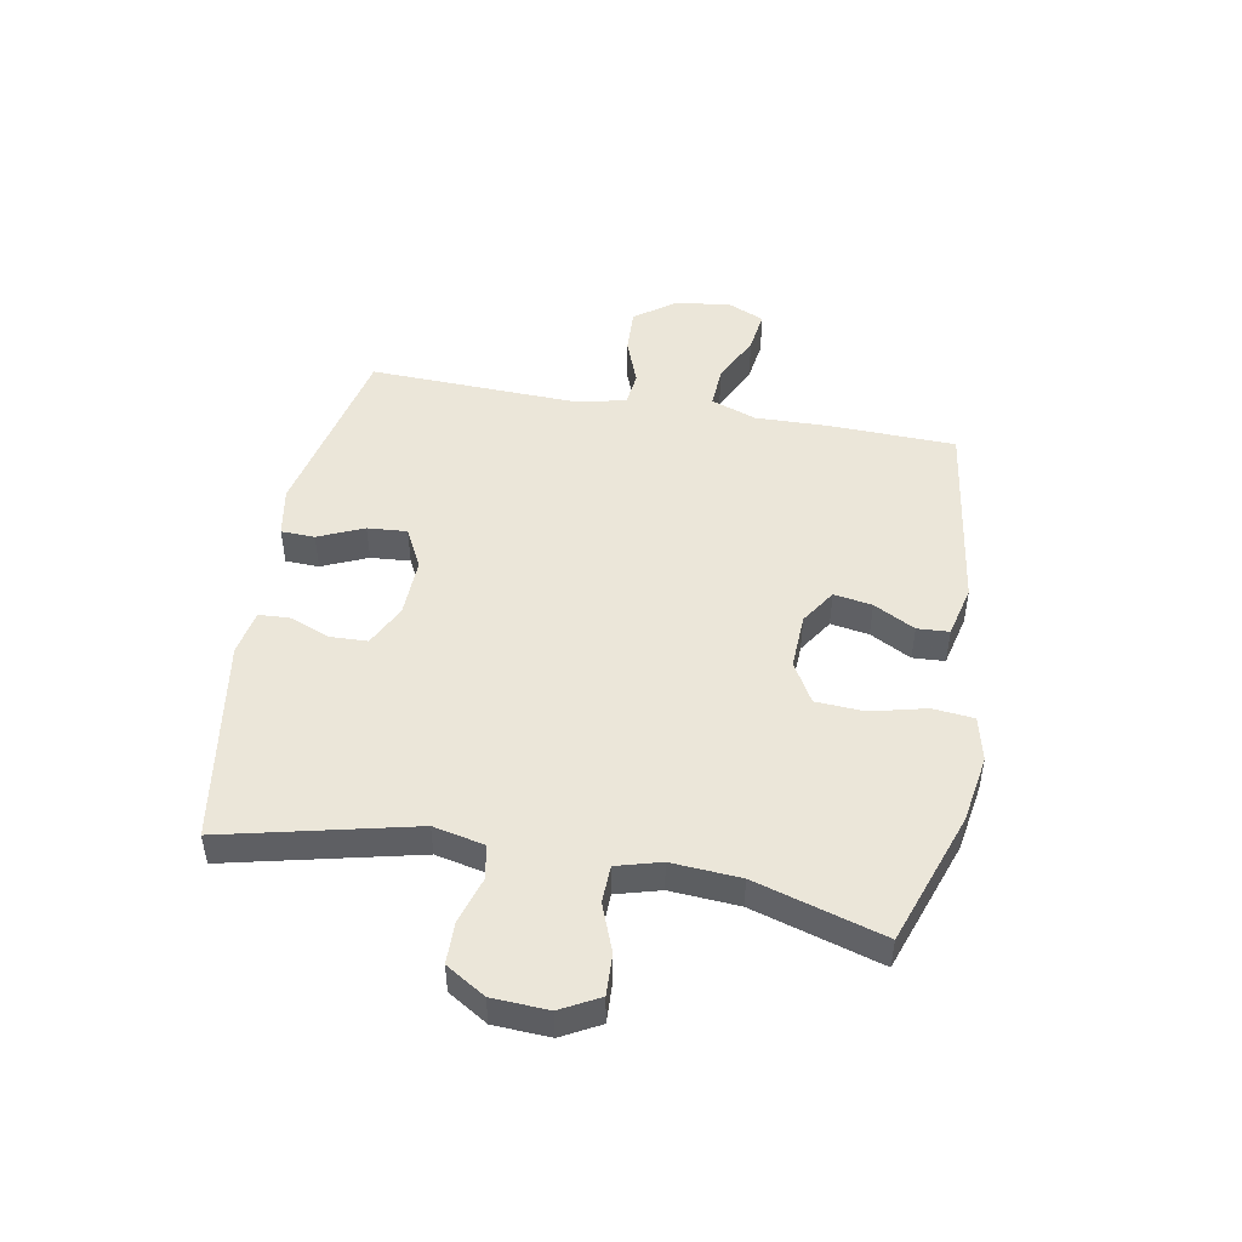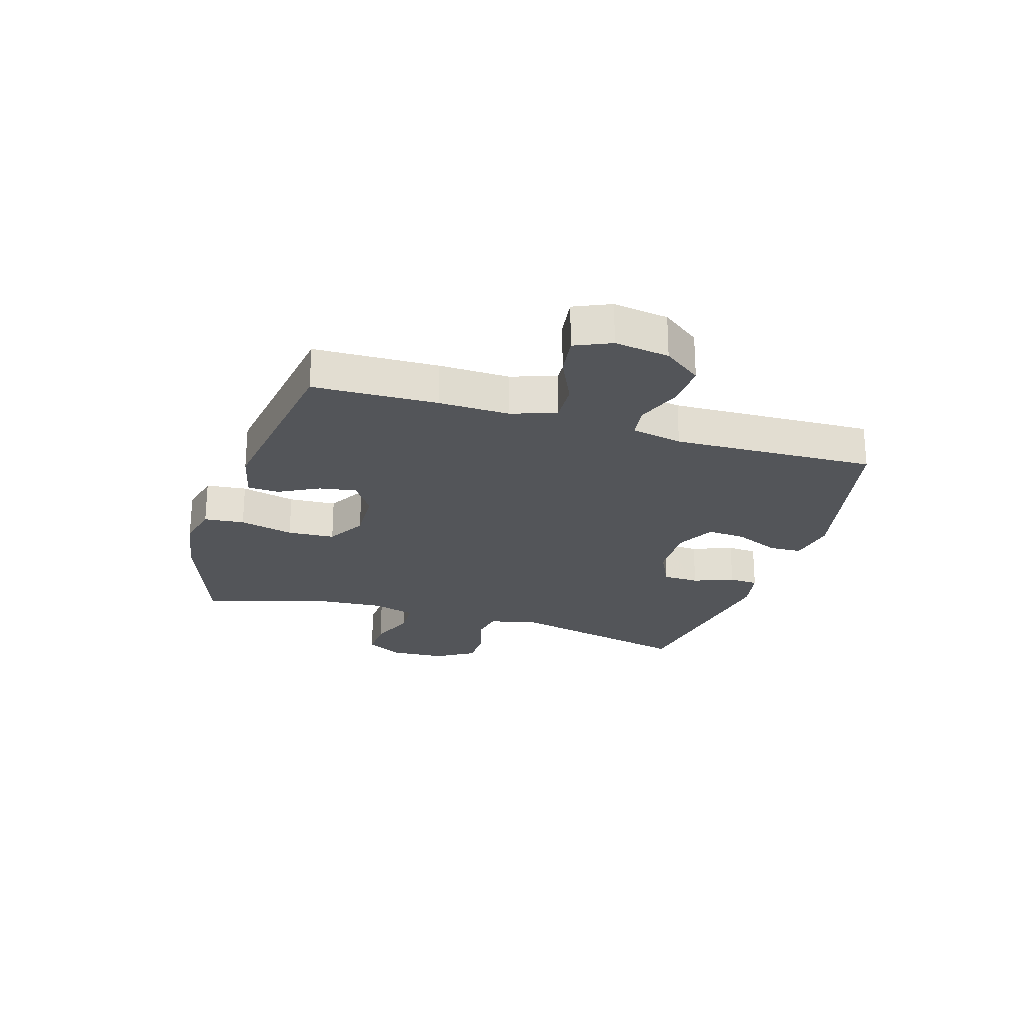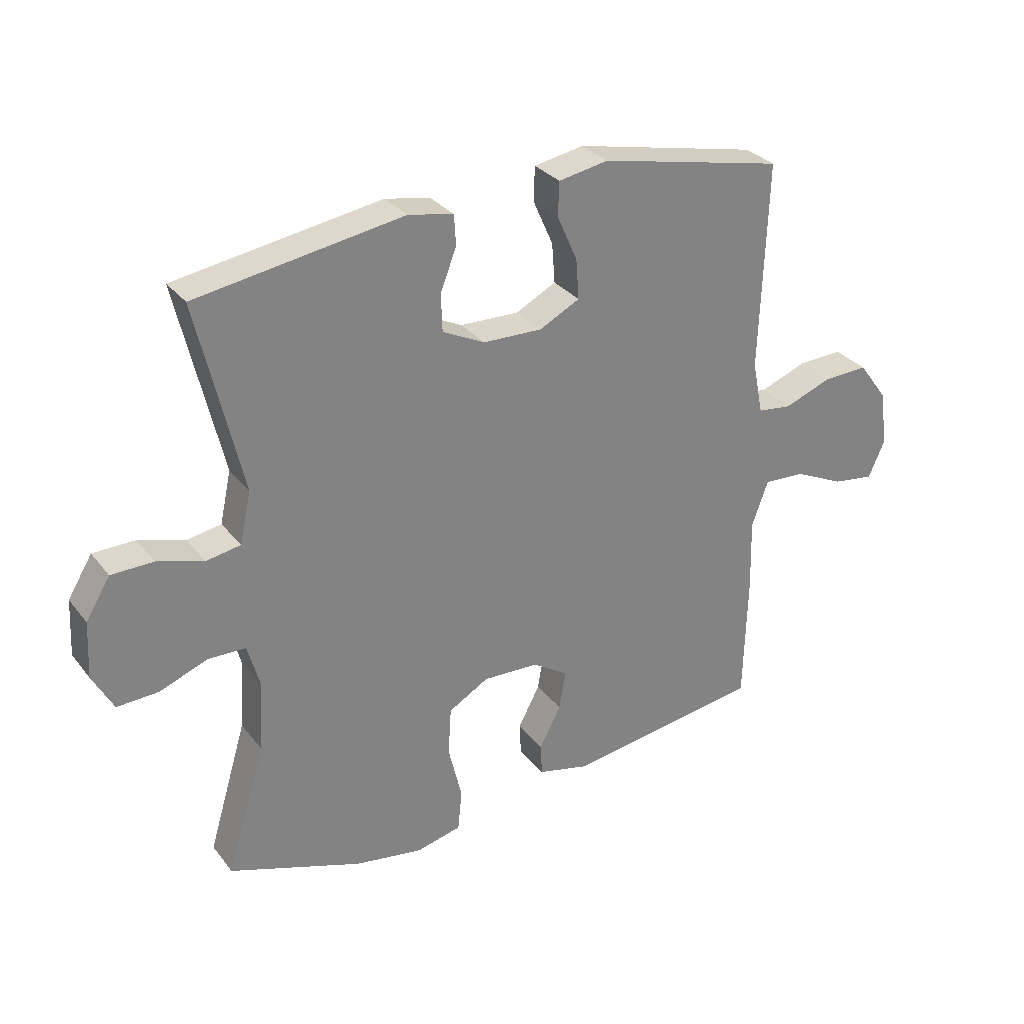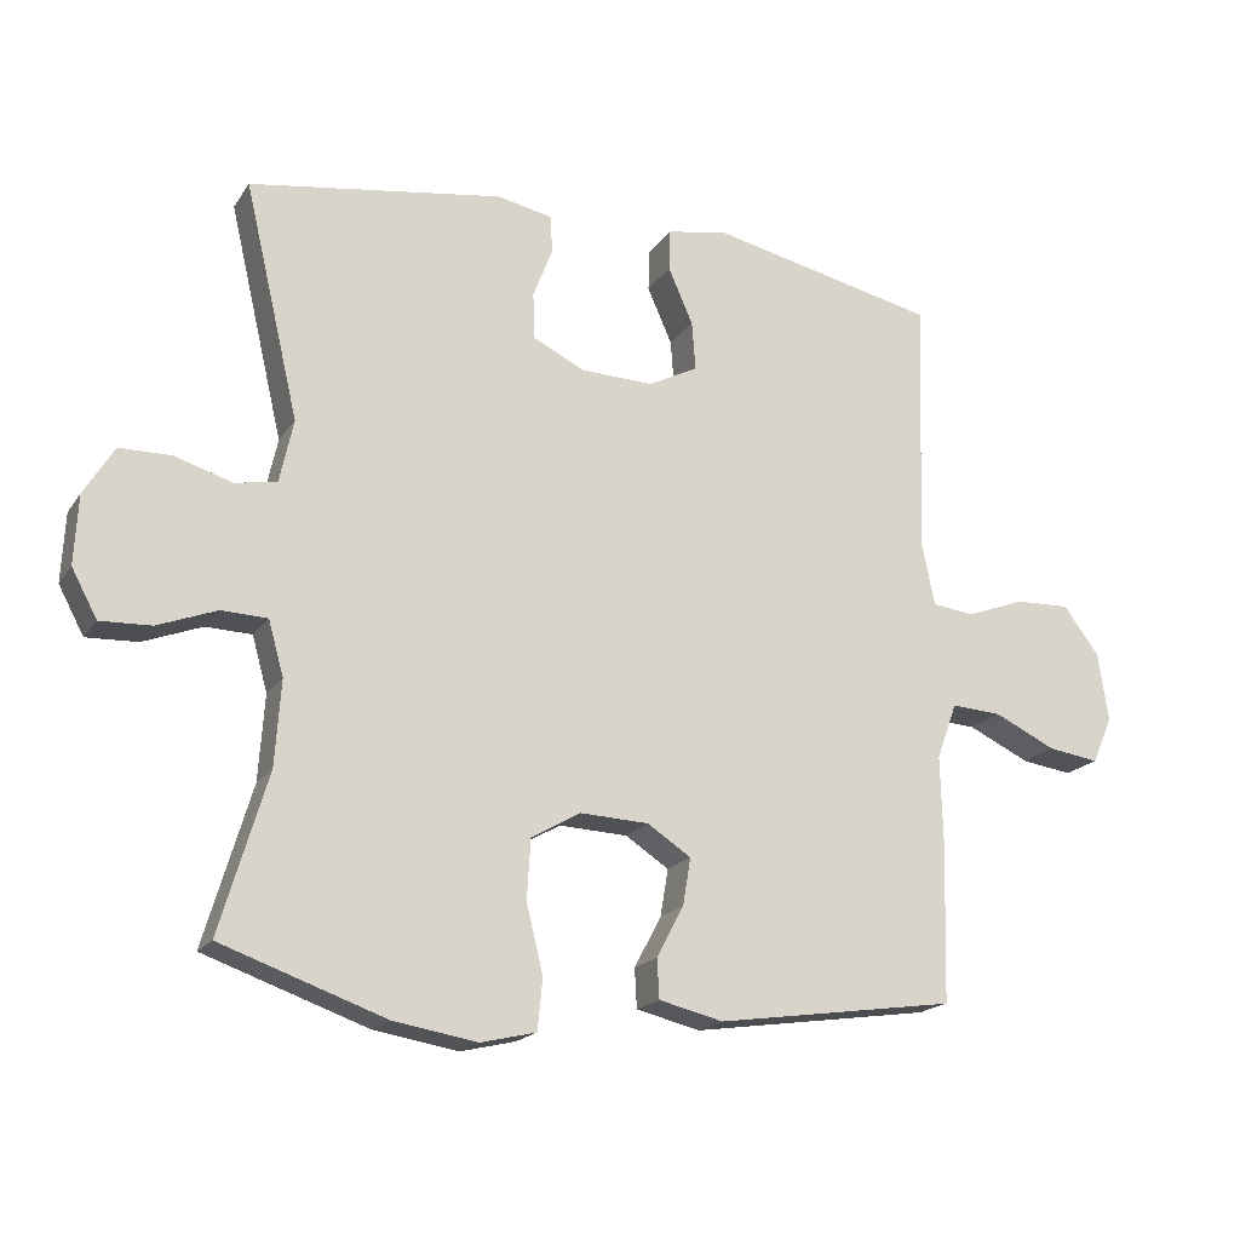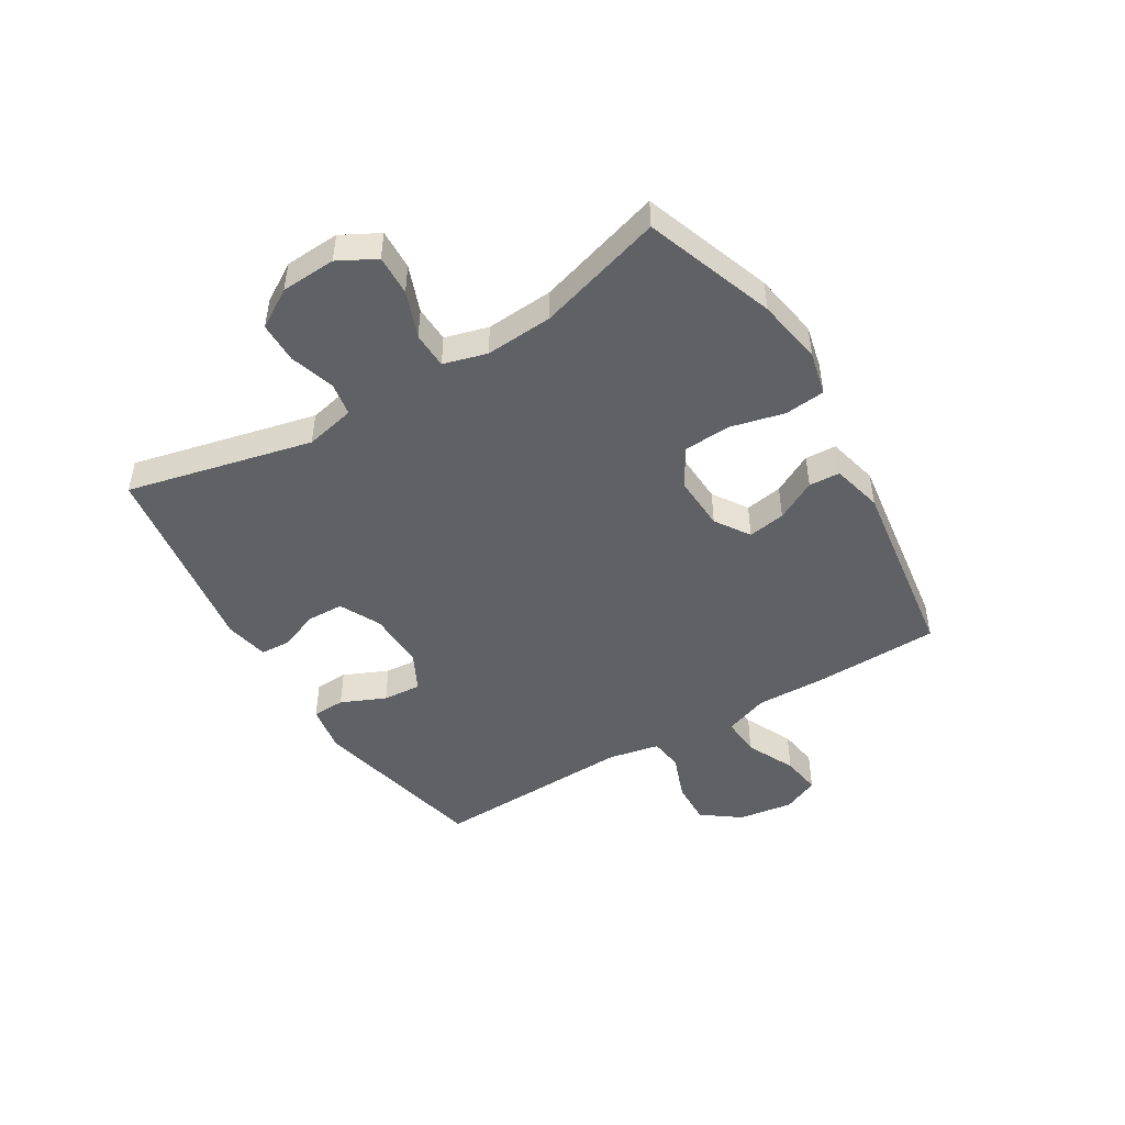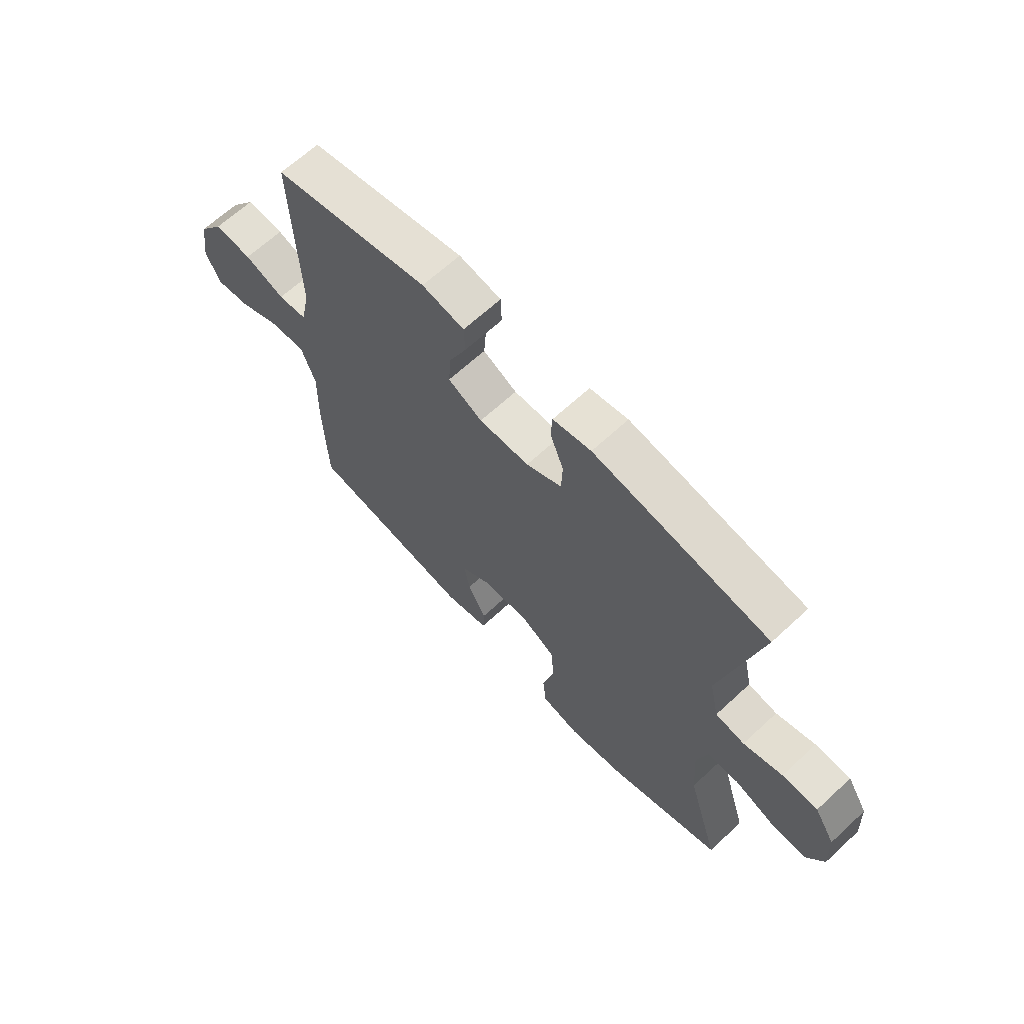
<metadata>
{"format":"obj","ext":"obj","renderer":"f3d","projection":"perspective","resolution":1024,"background":"white","views":[{"elev":48.5,"azim":100.3,"up":"+Y"},{"elev":-24.0,"azim":-107.1,"up":"+Y"},{"elev":30.3,"azim":149.2,"up":"+Z"},{"elev":-18.6,"azim":156.3,"up":"+Z"},{"elev":-47.3,"azim":121.3,"up":"+Y"},{"elev":65.7,"azim":47.1,"up":"+Z"}]}
</metadata>
<code>
v 0.5 0.07 -0.5
v 0.275 0.07 -0.579
v 0.16 0.07 -0.598
v 0.084 0.07 -0.58
v 0.077 0.07 -0.51
v 0.1 0.07 -0.416
v 0.095 0.07 -0.334
v 0.027 0.07 -0.295
v -0.067 0.07 -0.299
v -0.127 0.07 -0.338
v -0.116 0.07 -0.403
v -0.079 0.07 -0.473
v -0.082 0.07 -0.527
v -0.17 0.07 -0.548
v -0.5 0.07 -0.5
v -0.506 0.07 -0.284
v -0.503 0.07 -0.161
v -0.531 0.07 -0.084
v -0.6 0.07 -0.088
v -0.685 0.07 -0.128
v -0.755 0.07 -0.138
v -0.783 0.07 -0.075
v -0.769 0.07 0.02
v -0.72 0.07 0.086
v -0.644 0.07 0.083
v -0.564 0.07 0.053
v -0.506 0.07 0.06
v -0.488 0.07 0.149
v -0.5 0.07 0.5
v -0.188 0.07 0.568
v -0.104 0.07 0.553
v -0.102 0.07 0.496
v -0.136 0.07 0.419
v -0.141 0.07 0.352
v -0.073 0.07 0.317
v 0.027 0.07 0.32
v 0.098 0.07 0.355
v 0.1 0.07 0.418
v 0.073 0.07 0.488
v 0.076 0.07 0.539
v 0.152 0.07 0.554
v 0.5 0.07 0.5
v 0.425 0.07 0.179
v 0.444 0.07 0.092
v 0.502 0.07 0.082
v 0.58 0.07 0.106
v 0.651 0.07 0.105
v 0.692 0.07 0.038
v 0.697 0.07 -0.057
v 0.662 0.07 -0.122
v 0.592 0.07 -0.119
v 0.511 0.07 -0.088
v 0.448 0.07 -0.09
v 0.427 0.07 -0.165
v 0.435 0.07 -0.282
v 0.5 0 -0.5
v 0.275 0 -0.579
v 0.16 0 -0.598
v 0.084 0 -0.58
v 0.077 0 -0.51
v 0.1 0 -0.416
v 0.095 0 -0.334
v 0.027 0 -0.295
v -0.067 0 -0.299
v -0.127 0 -0.338
v -0.116 0 -0.403
v -0.079 0 -0.473
v -0.082 0 -0.527
v -0.17 0 -0.548
v -0.5 0 -0.5
v -0.506 0 -0.284
v -0.503 0 -0.161
v -0.531 0 -0.084
v -0.6 0 -0.088
v -0.685 0 -0.128
v -0.755 0 -0.138
v -0.783 0 -0.075
v -0.769 0 0.02
v -0.72 0 0.086
v -0.644 0 0.083
v -0.564 0 0.053
v -0.506 0 0.06
v -0.488 0 0.149
v -0.5 0 0.5
v -0.188 0 0.568
v -0.104 0 0.553
v -0.102 0 0.496
v -0.136 0 0.419
v -0.141 0 0.352
v -0.073 0 0.317
v 0.027 0 0.32
v 0.098 0 0.355
v 0.1 0 0.418
v 0.073 0 0.488
v 0.076 0 0.539
v 0.152 0 0.554
v 0.5 0 0.5
v 0.425 0 0.179
v 0.444 0 0.092
v 0.502 0 0.082
v 0.58 0 0.106
v 0.651 0 0.105
v 0.692 0 0.038
v 0.697 0 -0.057
v 0.662 0 -0.122
v 0.592 0 -0.119
v 0.511 0 -0.088
v 0.448 0 -0.09
v 0.427 0 -0.165
v 0.435 0 -0.282
f 50 51 52
f 49 50 52
f 48 49 52
f 47 48 52
f 46 47 52
f 45 46 52
f 44 45 52 53
f 43 44 53 54
f 41 42 43
f 40 41 43
f 39 40 43
f 38 39 43
f 37 38 43 54
f 31 32 33
f 30 31 33
f 29 30 33
f 28 29 33
f 27 28 33 34
f 24 25 26
f 23 24 26
f 22 23 26
f 21 22 26
f 20 21 26
f 19 20 26
f 18 19 26 27
f 27 34 35
f 18 27 35
f 17 18 35
f 15 16 17
f 14 15 17
f 13 14 17
f 12 13 17
f 11 12 17
f 4 5 6
f 3 4 6
f 2 3 6
f 1 2 6
f 55 1 6
f 55 6 7
f 55 7 8
f 54 55 8
f 37 54 8
f 36 37 8
f 35 36 8 9
f 17 35 9 10
f 10 11 17
f 107 106 105
f 107 105 104
f 107 104 103
f 107 103 102
f 107 102 101
f 107 101 100
f 108 107 100 99
f 109 108 99 98
f 98 97 96
f 98 96 95
f 98 95 94
f 98 94 93
f 109 98 93 92
f 88 87 86
f 88 86 85
f 88 85 84
f 88 84 83
f 89 88 83 82
f 81 80 79
f 81 79 78
f 81 78 77
f 81 77 76
f 81 76 75
f 81 75 74
f 82 81 74 73
f 90 89 82
f 90 82 73
f 90 73 72
f 72 71 70
f 72 70 69
f 72 69 68
f 72 68 67
f 72 67 66
f 61 60 59
f 61 59 58
f 61 58 57
f 61 57 56
f 61 56 110
f 62 61 110
f 63 62 110
f 63 110 109
f 63 109 92
f 63 92 91
f 64 63 91 90
f 65 64 90 72
f 72 66 65
f 1 56 57 2
f 2 57 58 3
f 3 58 59 4
f 4 59 60 5
f 5 60 61 6
f 6 61 62 7
f 7 62 63 8
f 8 63 64 9
f 9 64 65 10
f 10 65 66 11
f 11 66 67 12
f 12 67 68 13
f 13 68 69 14
f 14 69 70 15
f 15 70 71 16
f 16 71 72 17
f 17 72 73 18
f 18 73 74 19
f 19 74 75 20
f 20 75 76 21
f 21 76 77 22
f 22 77 78 23
f 23 78 79 24
f 24 79 80 25
f 25 80 81 26
f 26 81 82 27
f 27 82 83 28
f 28 83 84 29
f 29 84 85 30
f 30 85 86 31
f 31 86 87 32
f 32 87 88 33
f 33 88 89 34
f 34 89 90 35
f 35 90 91 36
f 36 91 92 37
f 37 92 93 38
f 38 93 94 39
f 39 94 95 40
f 40 95 96 41
f 41 96 97 42
f 42 97 98 43
f 43 98 99 44
f 44 99 100 45
f 45 100 101 46
f 46 101 102 47
f 47 102 103 48
f 48 103 104 49
f 49 104 105 50
f 50 105 106 51
f 51 106 107 52
f 52 107 108 53
f 53 108 109 54
f 54 109 110 55
f 55 110 56 1

</code>
